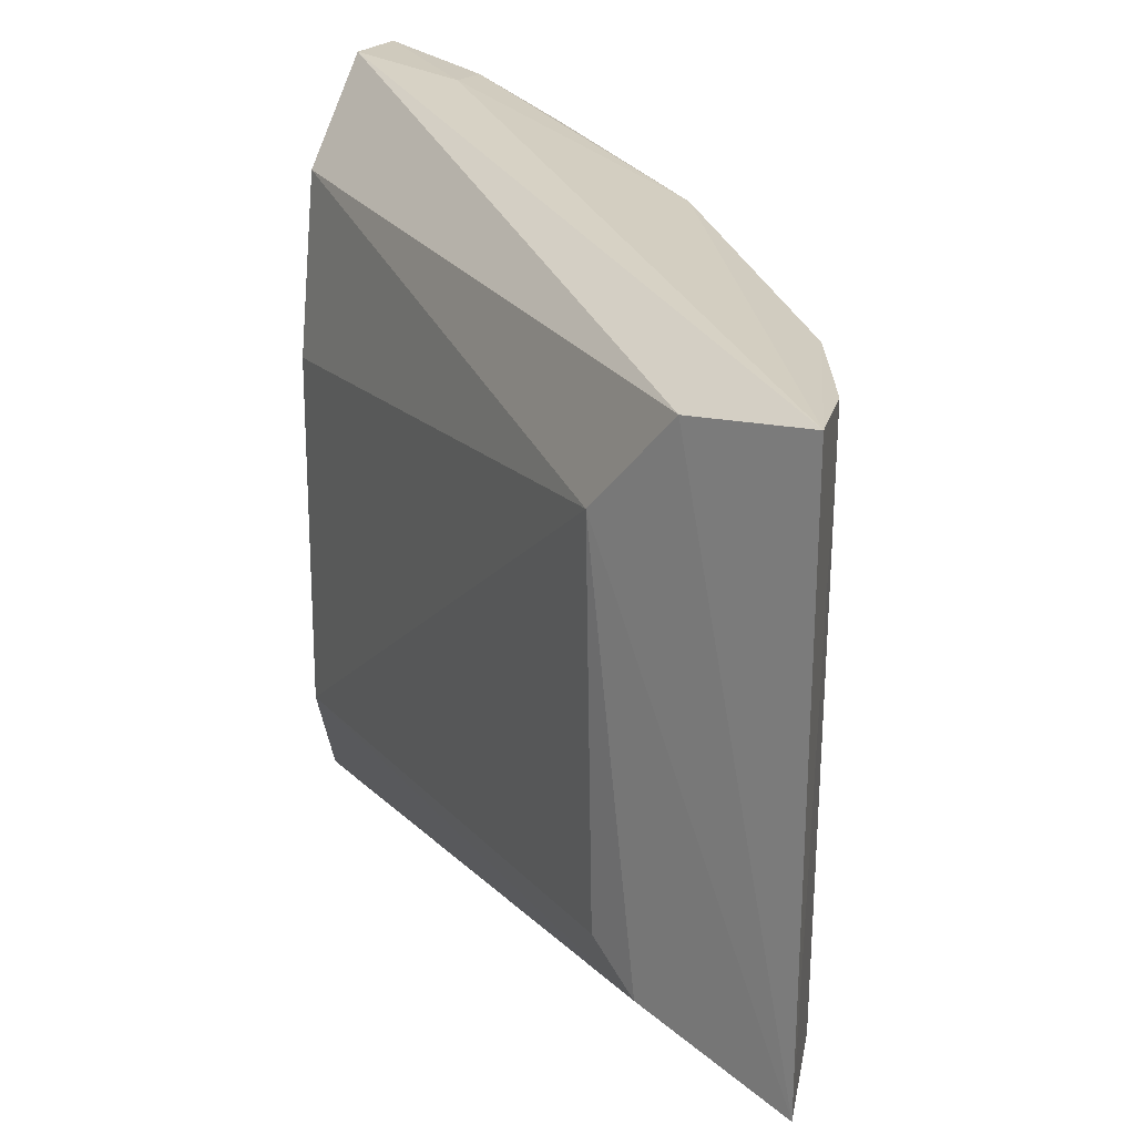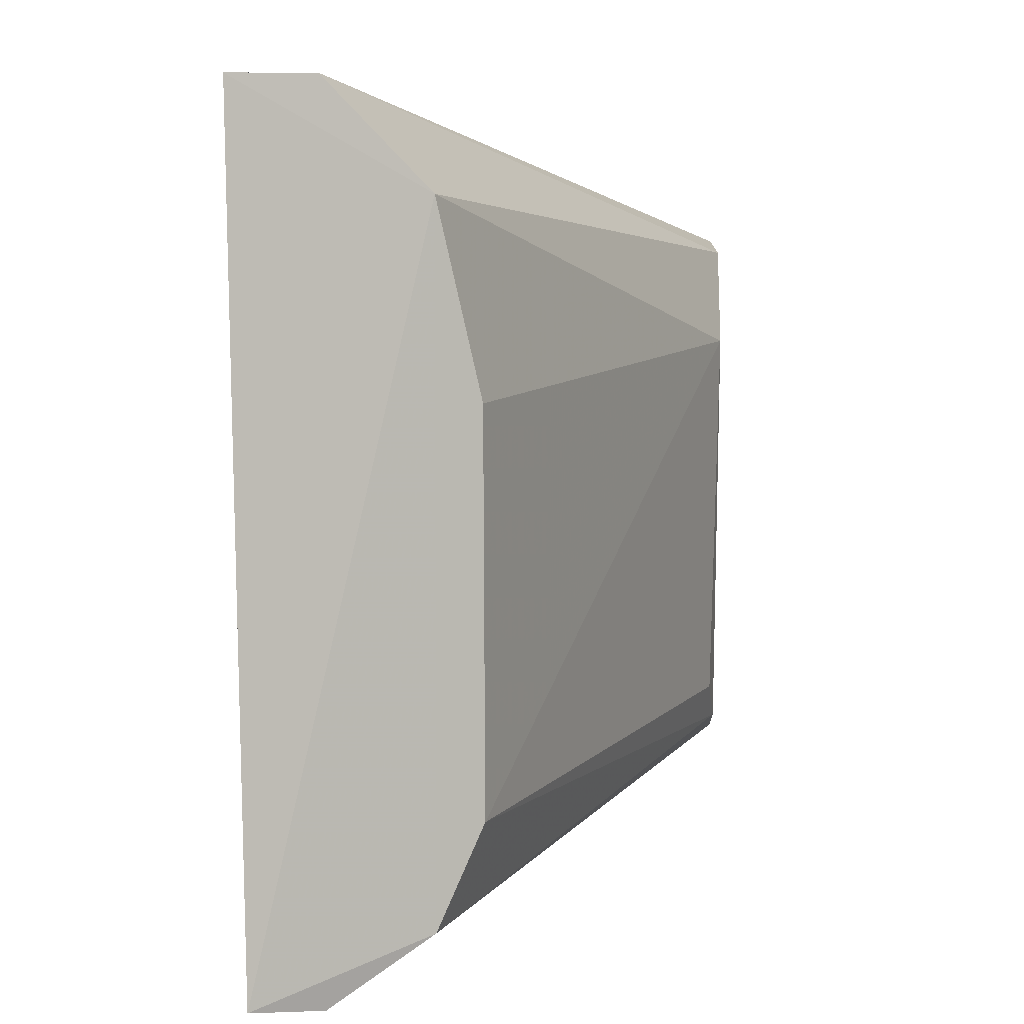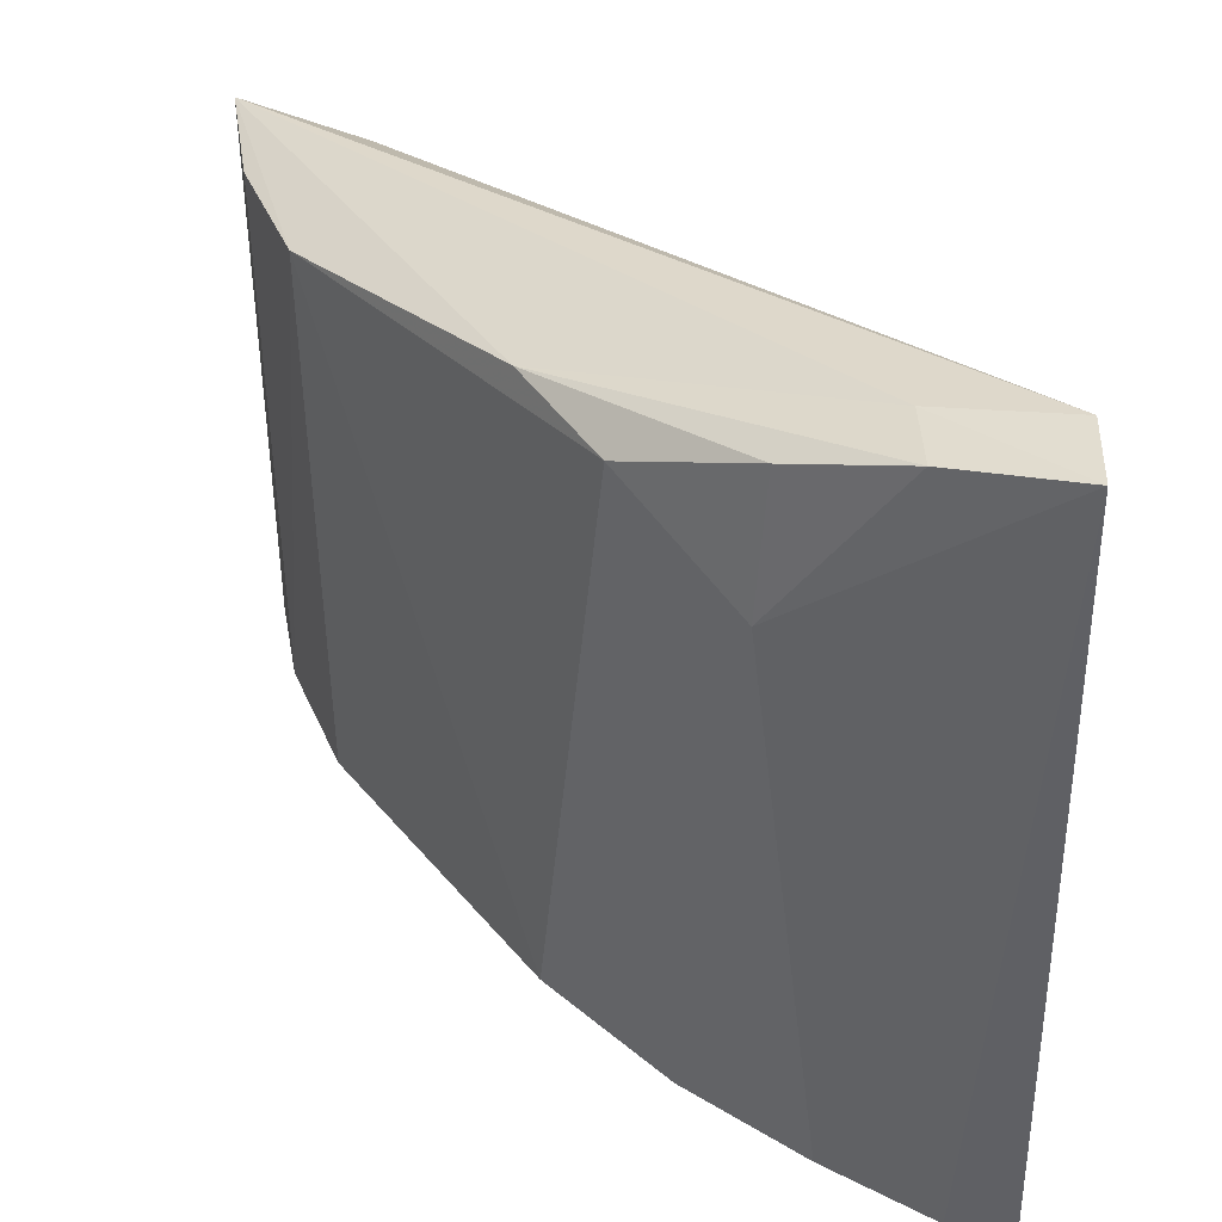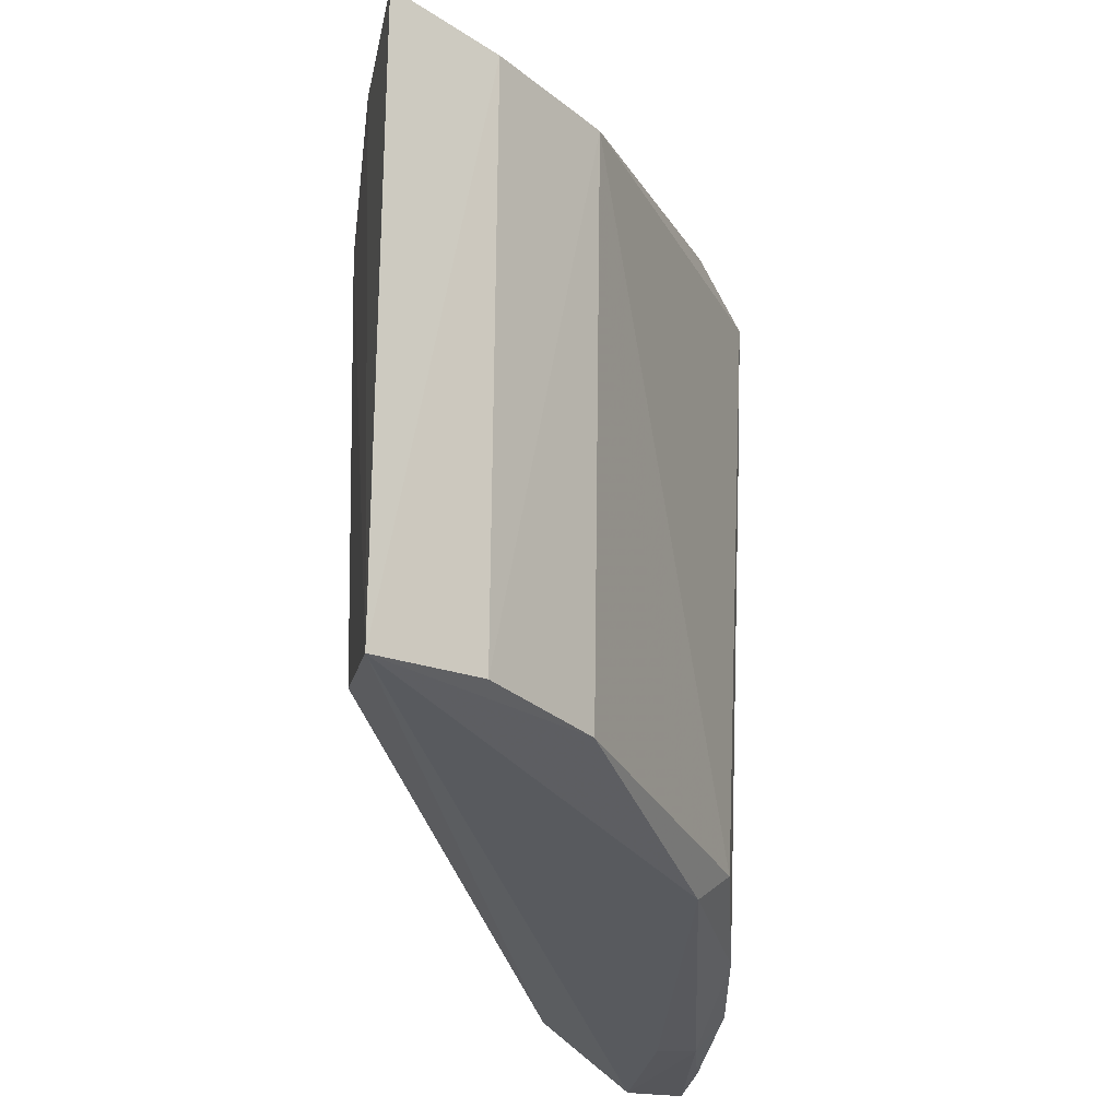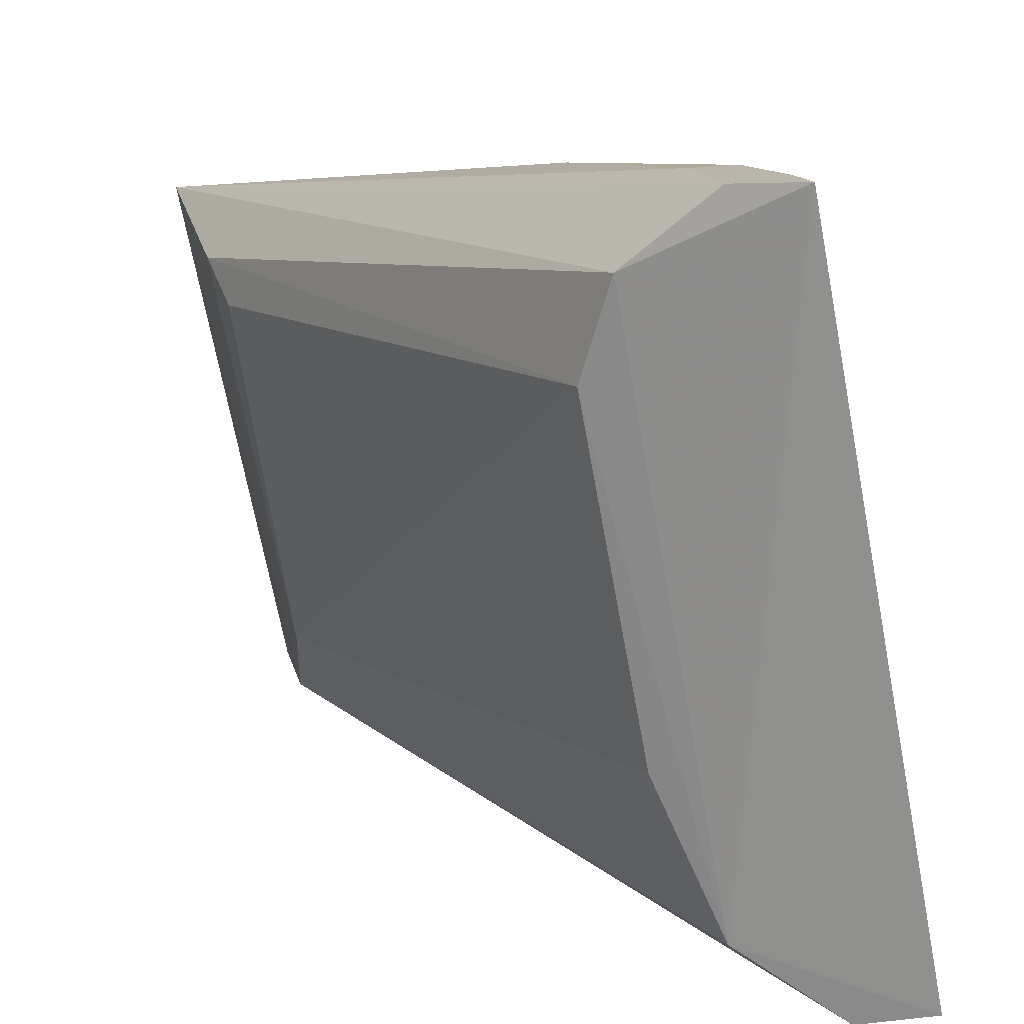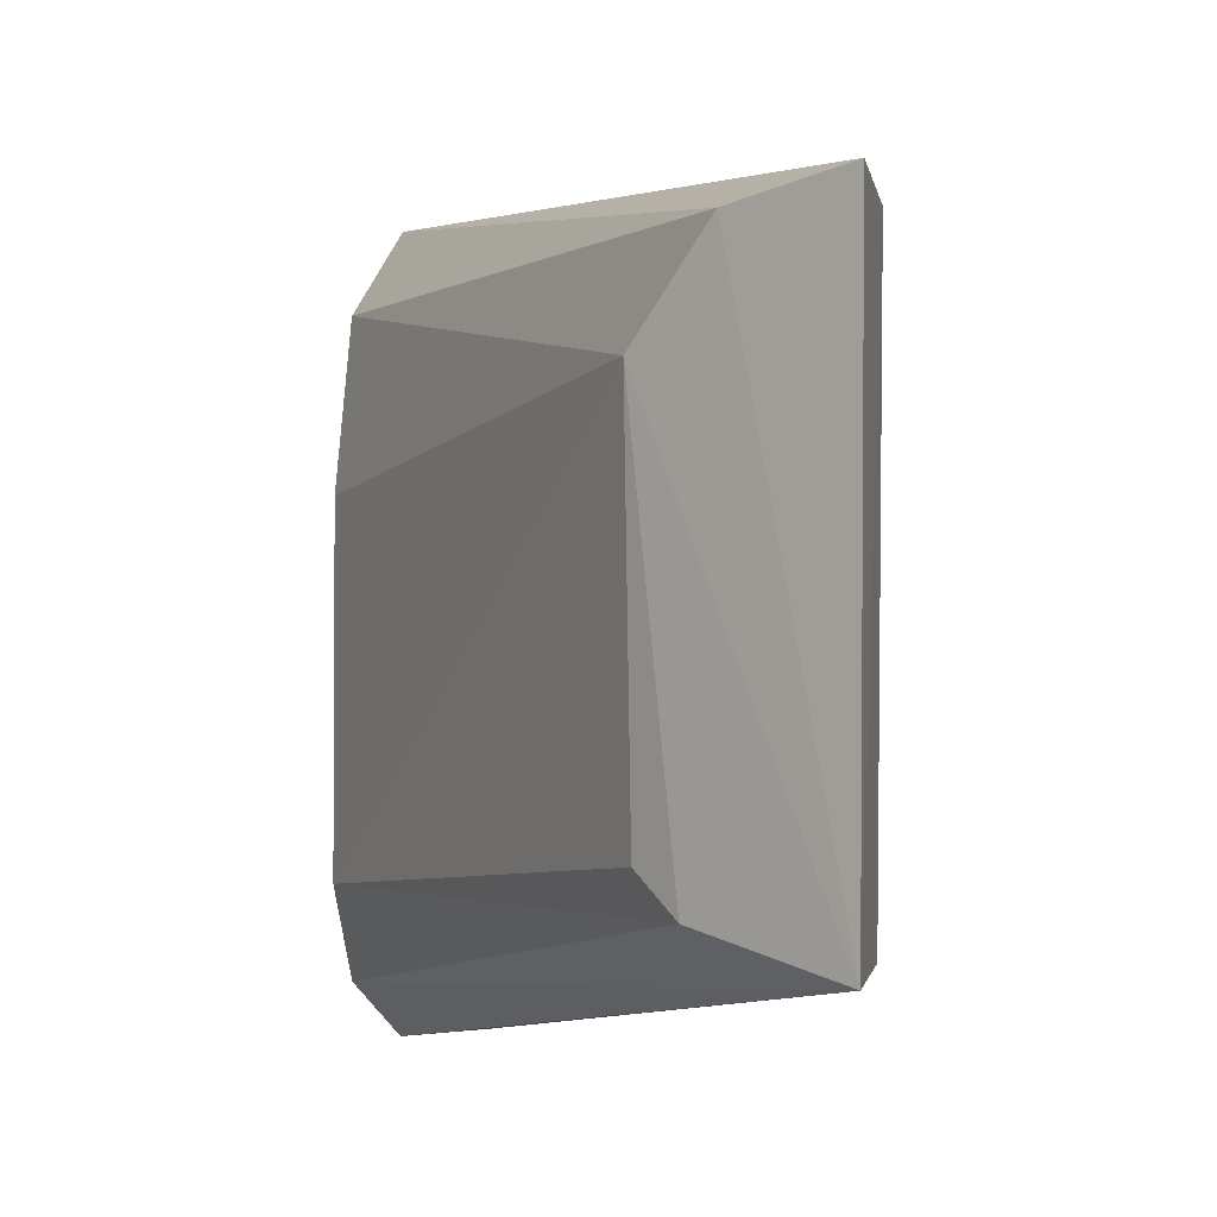
<metadata>
{"format":"obj","ext":"obj","renderer":"f3d","projection":"perspective","resolution":1024,"background":"white","views":[{"elev":21.3,"azim":-61.0,"up":"+Y"},{"elev":4.3,"azim":168.1,"up":"+Y"},{"elev":37.6,"azim":98.6,"up":"+Y"},{"elev":-24.1,"azim":-24.0,"up":"+Y"},{"elev":-67.5,"azim":10.1,"up":"+Z"},{"elev":-3.2,"azim":-60.4,"up":"+Y"}]}
</metadata>
<code>
v 0.0799 0.01166 0.0648
v 0.1145 -0.02555 0.02234
v 0.1091 0.01241 0.04209
v 0.1108 0.01766 0.02311
v 0.1029 -0.01747 0.02429
v 0.1152 0.01753 0.0226
v 0.0925 -0.01957 0.05857
v 0.08283 0.005298 0.05261
v 0.1054 0.01227 0.02353
v 0.1122 0.007166 0.03568
v 0.1044 0.01347 0.04662
v 0.1101 0.01689 0.02991
v 0.1056 -0.02045 0.04576
v 0.07982 -0.01993 0.06451
v 0.1054 -0.02262 0.02379
v 0.103 0.002521 0.02418
v 0.08152 0.01071 0.05764
v 0.1118 0.01488 0.0352
v 0.1138 -0.02507 0.02572
v 0.09276 0.01106 0.059
v 0.1092 -0.02266 0.03878
v 0.08336 -0.0156 0.05268
v 0.1107 -0.02589 0.02325
v 0.1136 0.01656 0.02919
v 0.08593 -0.01931 0.06244
v 0.1124 -0.02349 0.03189
v 0.1036 -0.02204 0.0463
v 0.08232 -0.01778 0.05545
v 0.1118 -0.02488 0.02956
v 0.08597 0.01101 0.06284
v 0.1094 -0.02512 0.02967
f 9 6 2
f 9 4 6
f 12 6 4
f 12 4 1
f 12 1 11
f 15 9 2
f 15 5 9
f 16 9 5
f 16 5 8
f 16 8 9
f 17 9 8
f 17 1 4
f 17 4 9
f 17 14 1
f 17 8 14
f 18 3 10
f 18 11 3
f 19 2 6
f 19 6 10
f 20 3 11
f 20 13 3
f 20 7 13
f 20 11 1
f 21 10 3
f 21 3 13
f 22 8 5
f 23 15 2
f 23 14 15
f 24 18 10
f 24 10 6
f 24 6 12
f 24 12 11
f 24 11 18
f 25 14 7
f 25 7 20
f 26 19 10
f 26 10 21
f 27 21 13
f 27 13 7
f 27 7 14
f 28 14 8
f 28 8 22
f 28 15 14
f 28 22 5
f 28 5 15
f 29 23 2
f 29 2 19
f 29 21 27
f 29 26 21
f 29 19 26
f 30 25 20
f 30 20 1
f 30 1 14
f 30 14 25
f 31 29 27
f 31 27 14
f 31 14 23
f 31 23 29

</code>
